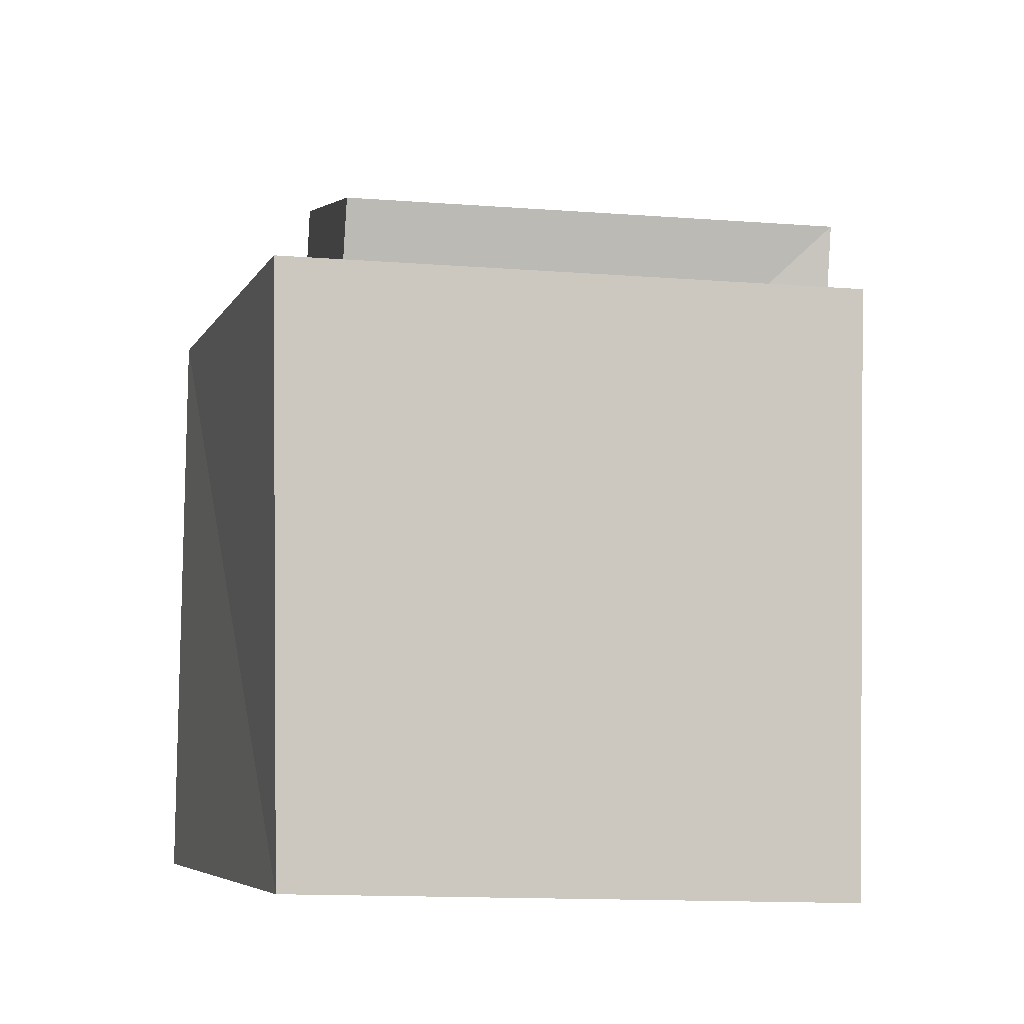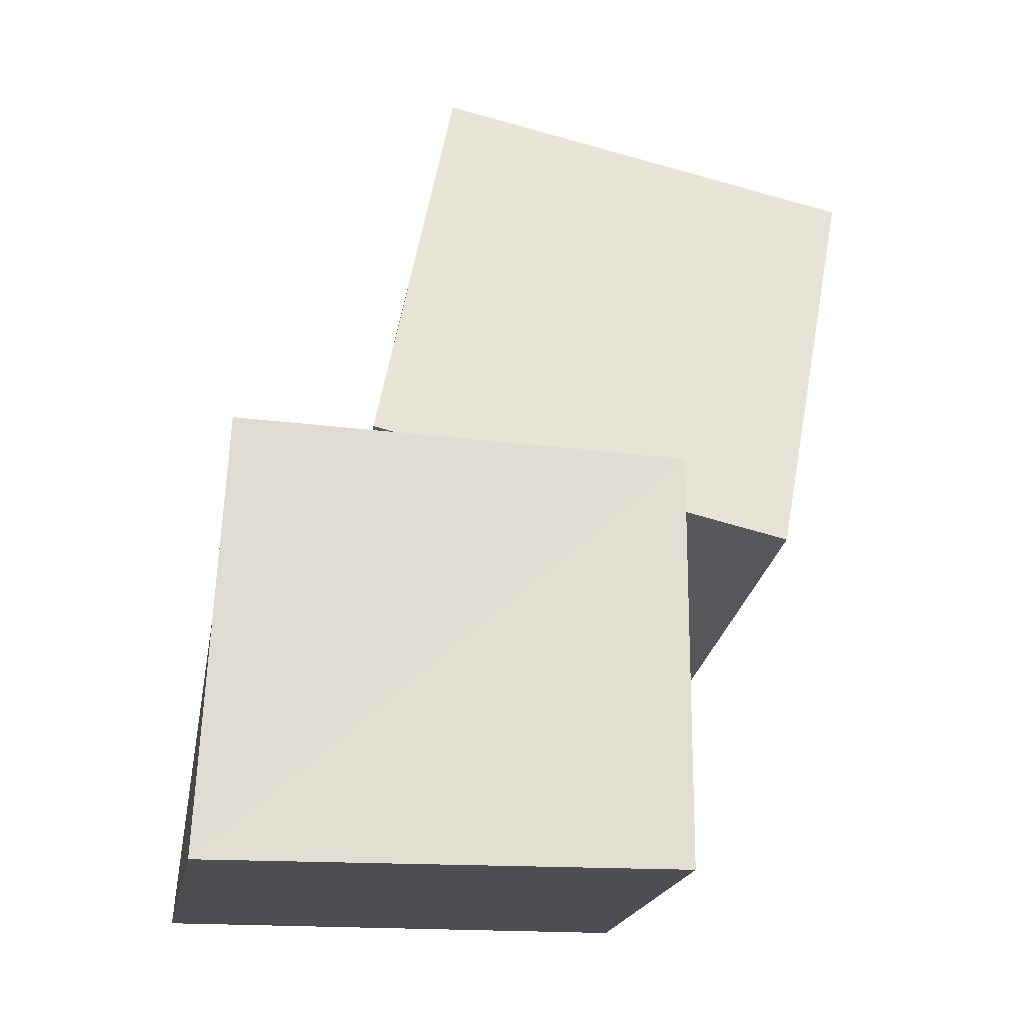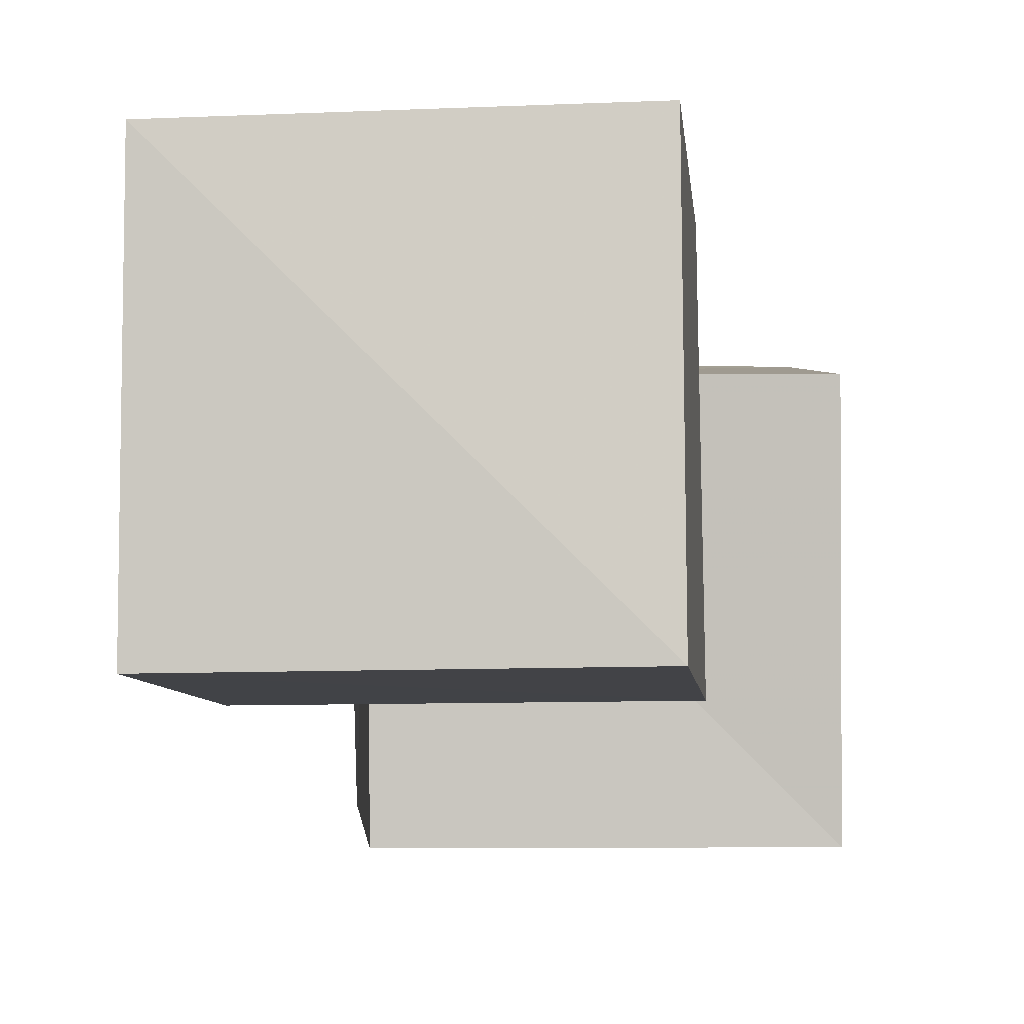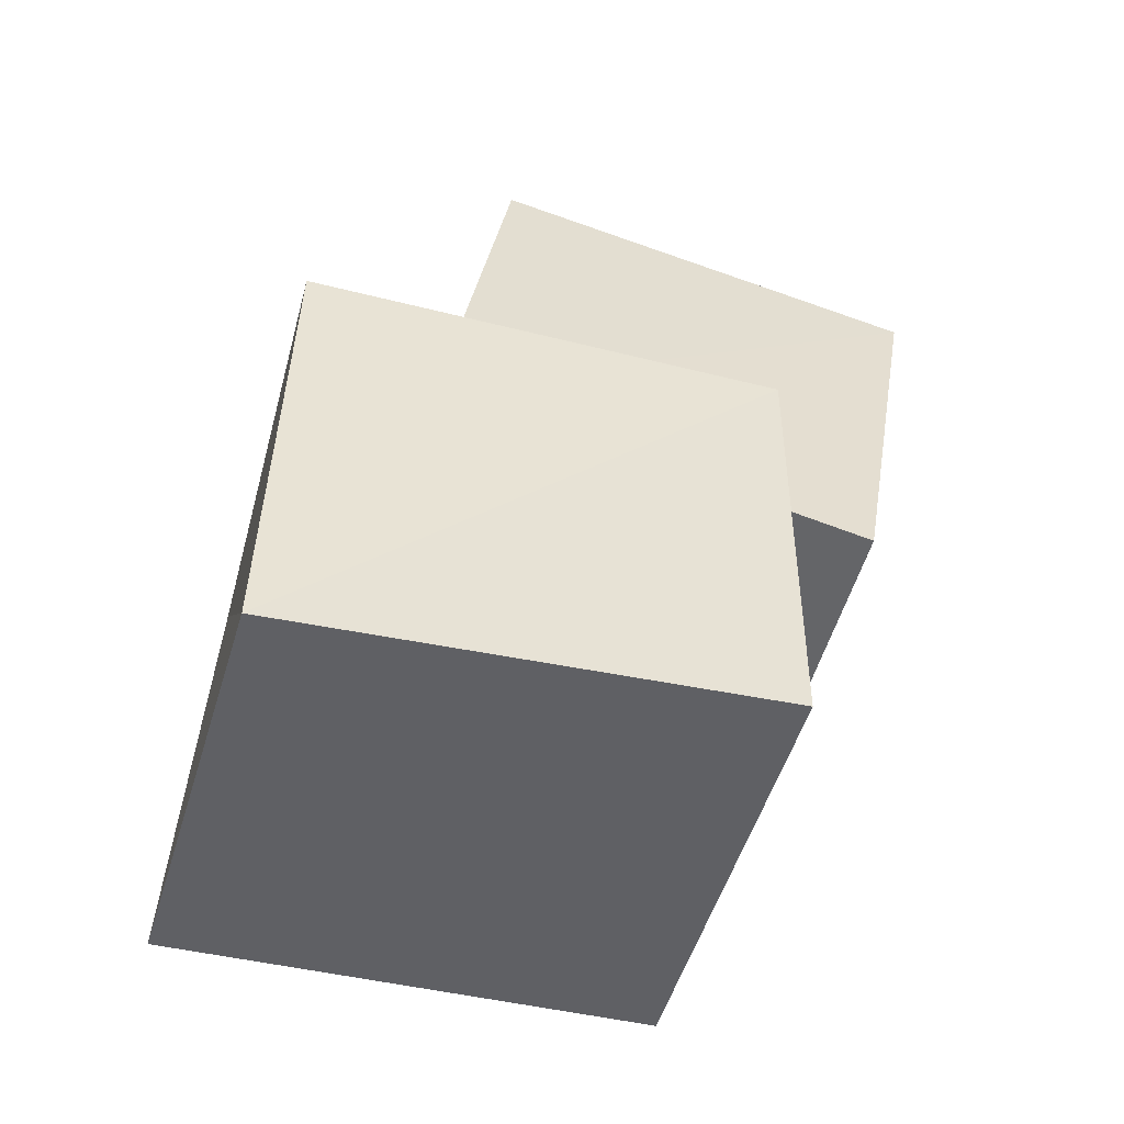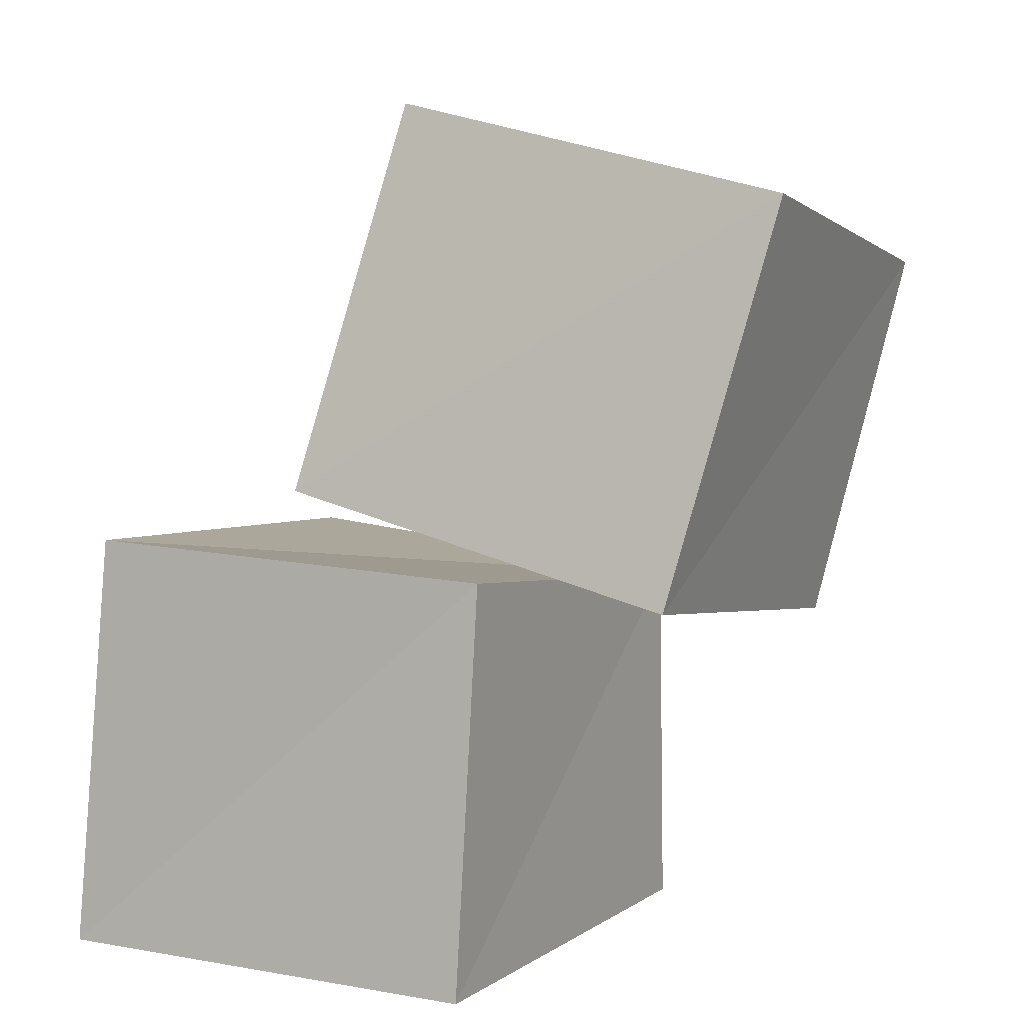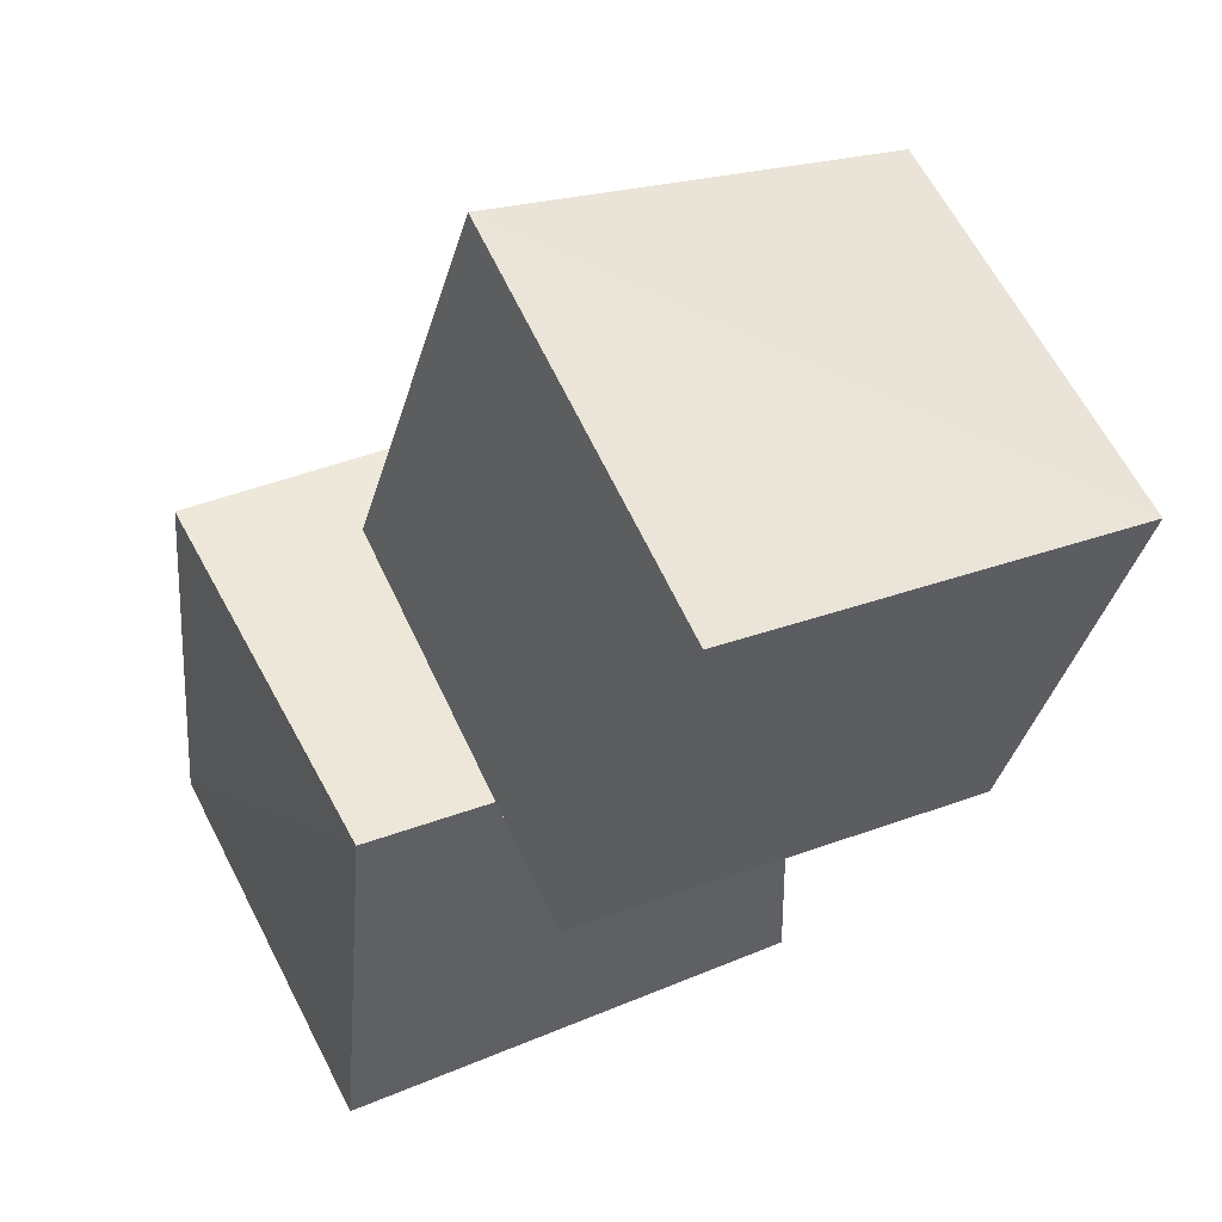
<metadata>
{"format":"obj","ext":"obj","renderer":"f3d","projection":"perspective","resolution":1024,"background":"white","views":[{"elev":-7.7,"azim":-19.8,"up":"+Z"},{"elev":-17.2,"azim":-98.9,"up":"+Y"},{"elev":4.8,"azim":174.3,"up":"+Z"},{"elev":-43.2,"azim":-104.9,"up":"+Y"},{"elev":6.1,"azim":-62.6,"up":"+Y"},{"elev":47.0,"azim":-26.5,"up":"+Y"}]}
</metadata>
<code>
v 0.1872 1.085 0.2113
v 1.182 0.8698 0.1833
v 1.191 0.7306 1.196
v 0.1745 0.8486 1.199
v 0.3801 2.027 0.4173
v 1.372 1.813 0.3876
v 1.351 1.643 1.375
v 0.3618 1.795 1.406
v -0.184 0.002484 -0.1841
v 0.8671 0.002692 -0.2
v 0.8908 0.002003 0.8918
v -0.1996 0.002677 0.8692
v -0.1273 0.9783 -0.1261
v 0.8813 0.9361 -0.1168
v 0.8771 0.8395 0.8849
v -0.1233 0.9366 0.8846
f 1 5 6
f 1 6 2
f 1 8 5
f 3 1 2
f 3 2 7
f 4 1 3
f 4 3 7
f 4 7 8
f 4 8 1
f 5 7 6
f 5 8 7
f 7 2 6
f 9 13 14
f 9 14 10
f 9 16 13
f 11 9 10
f 11 10 15
f 12 9 11
f 12 11 15
f 12 15 16
f 12 16 9
f 13 15 14
f 13 16 15
f 15 10 14

</code>
